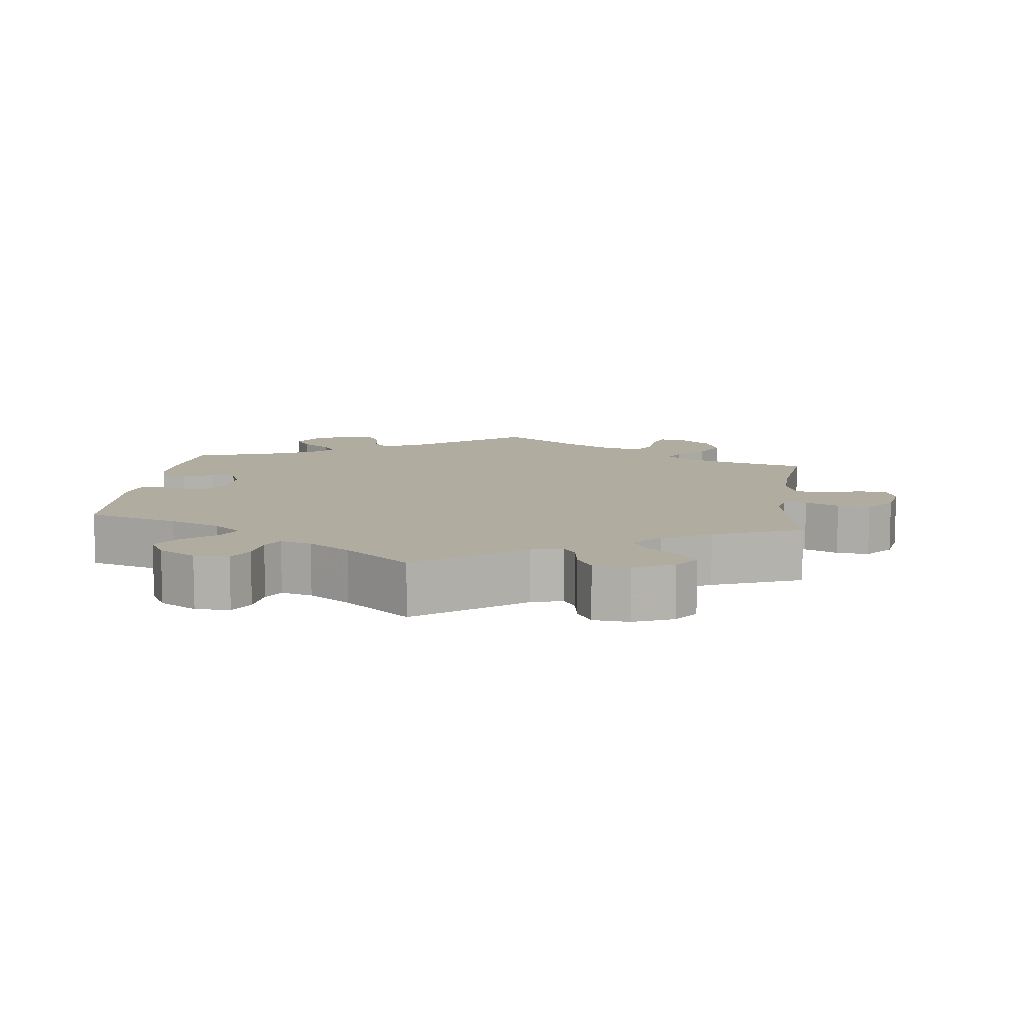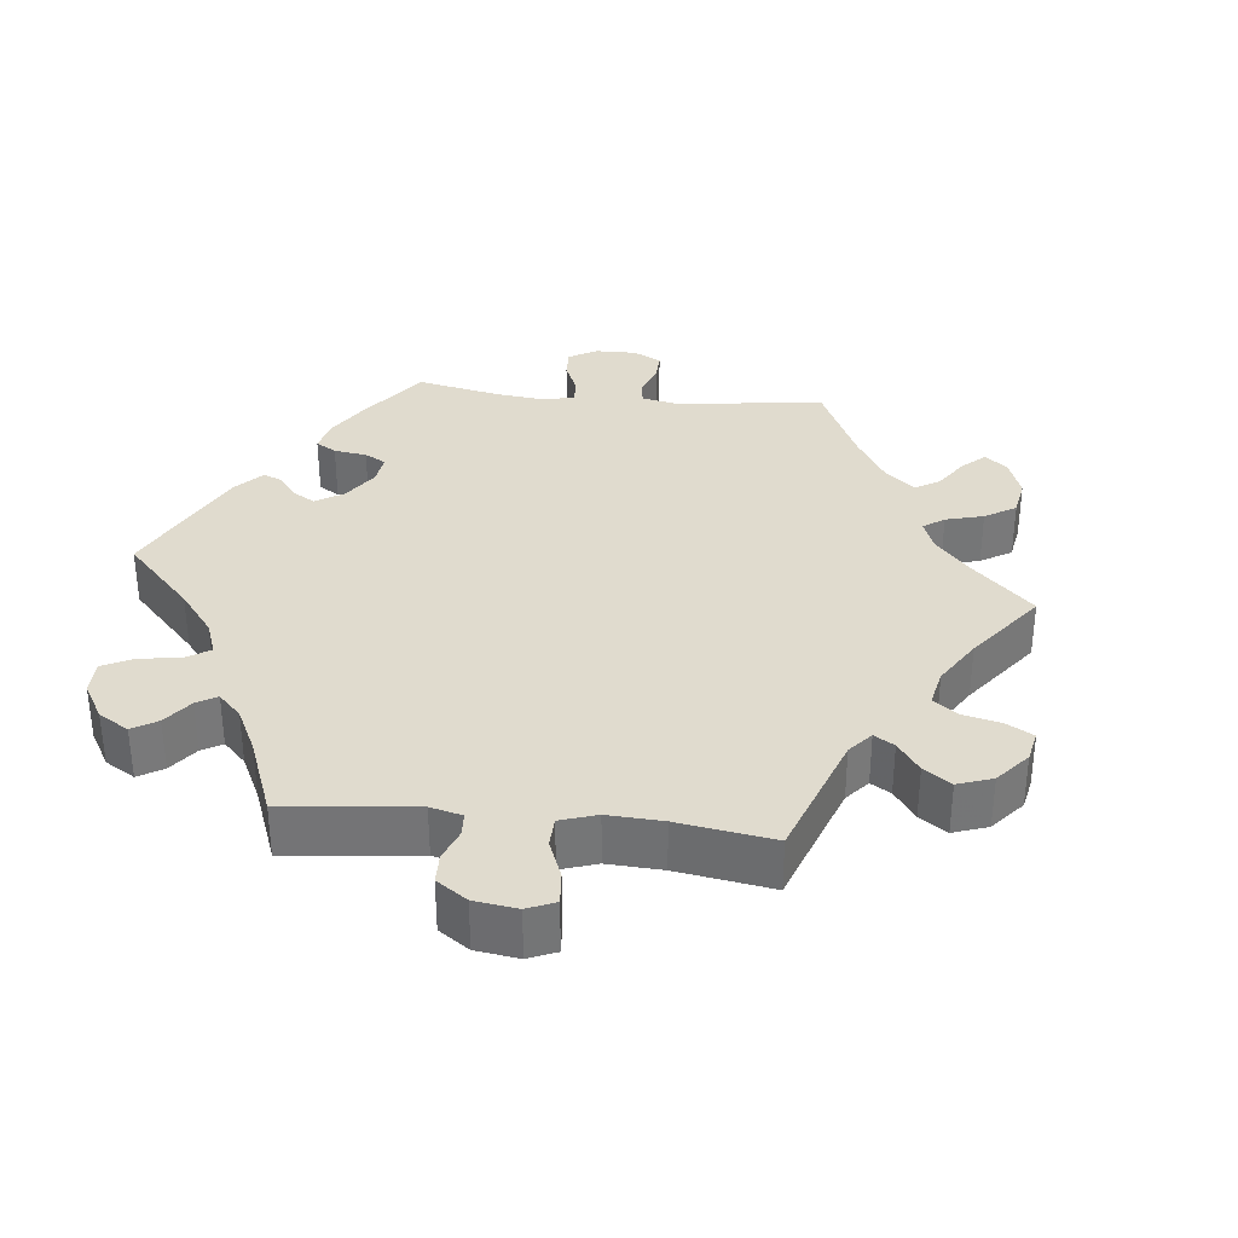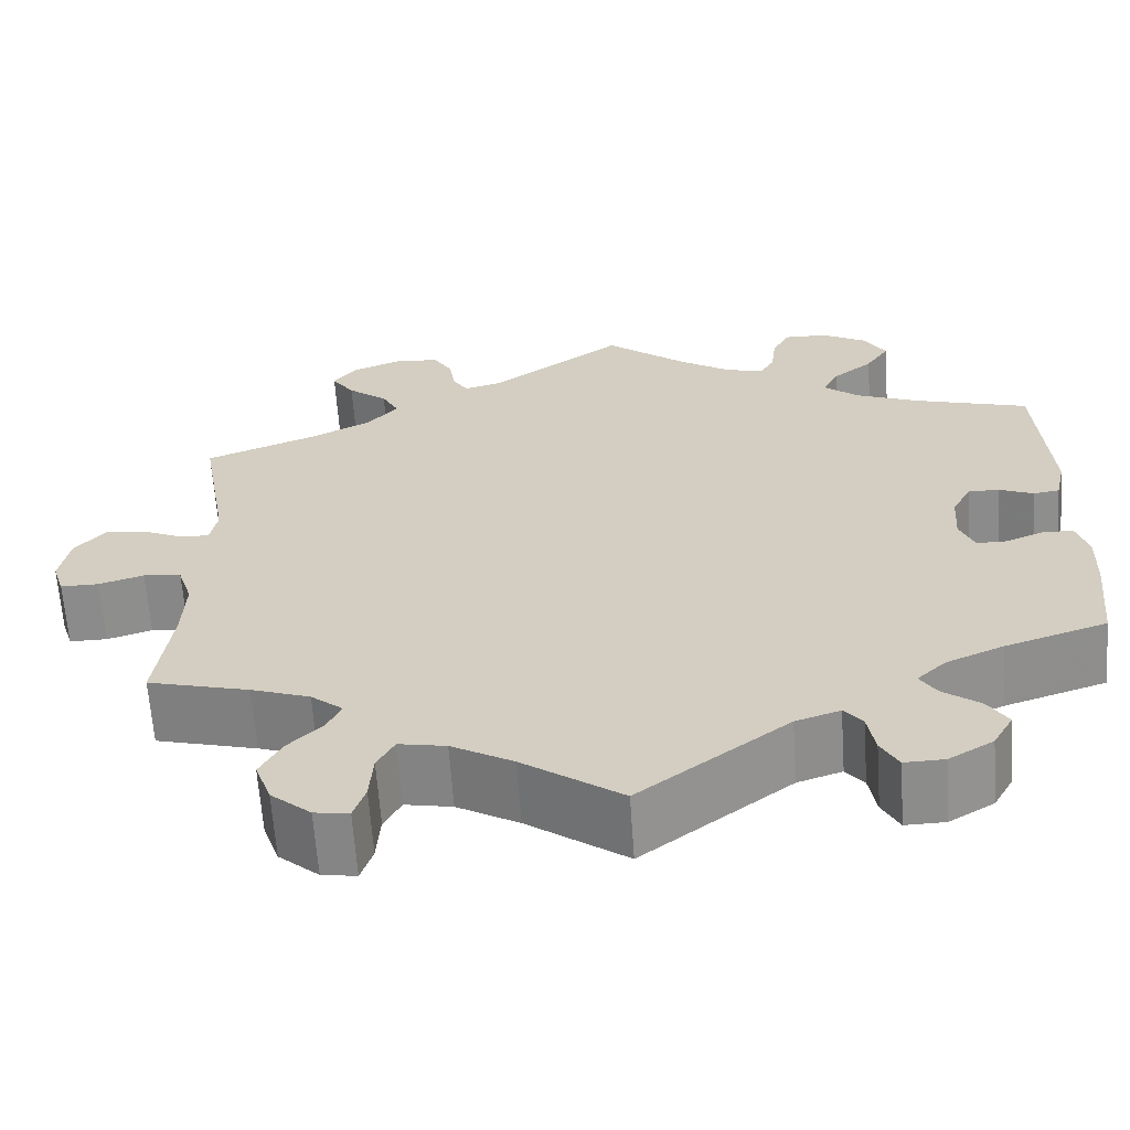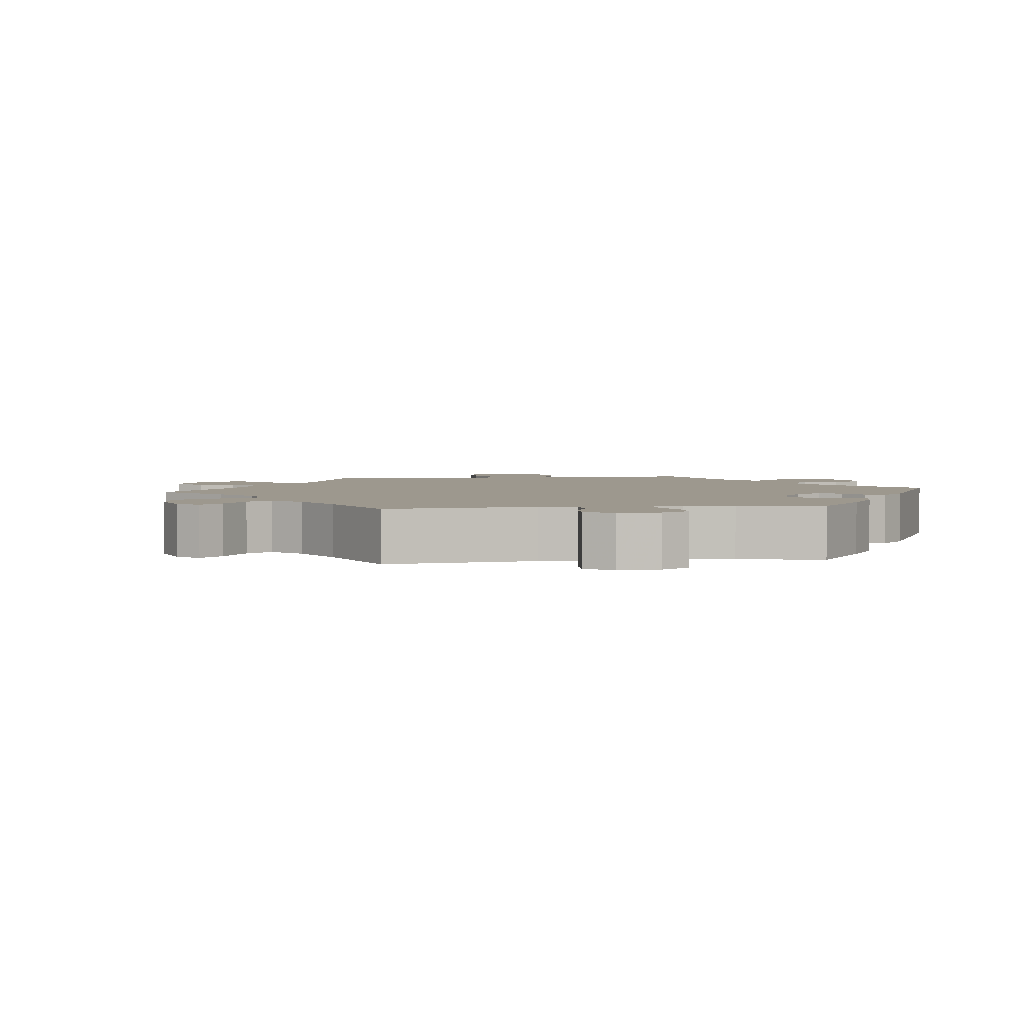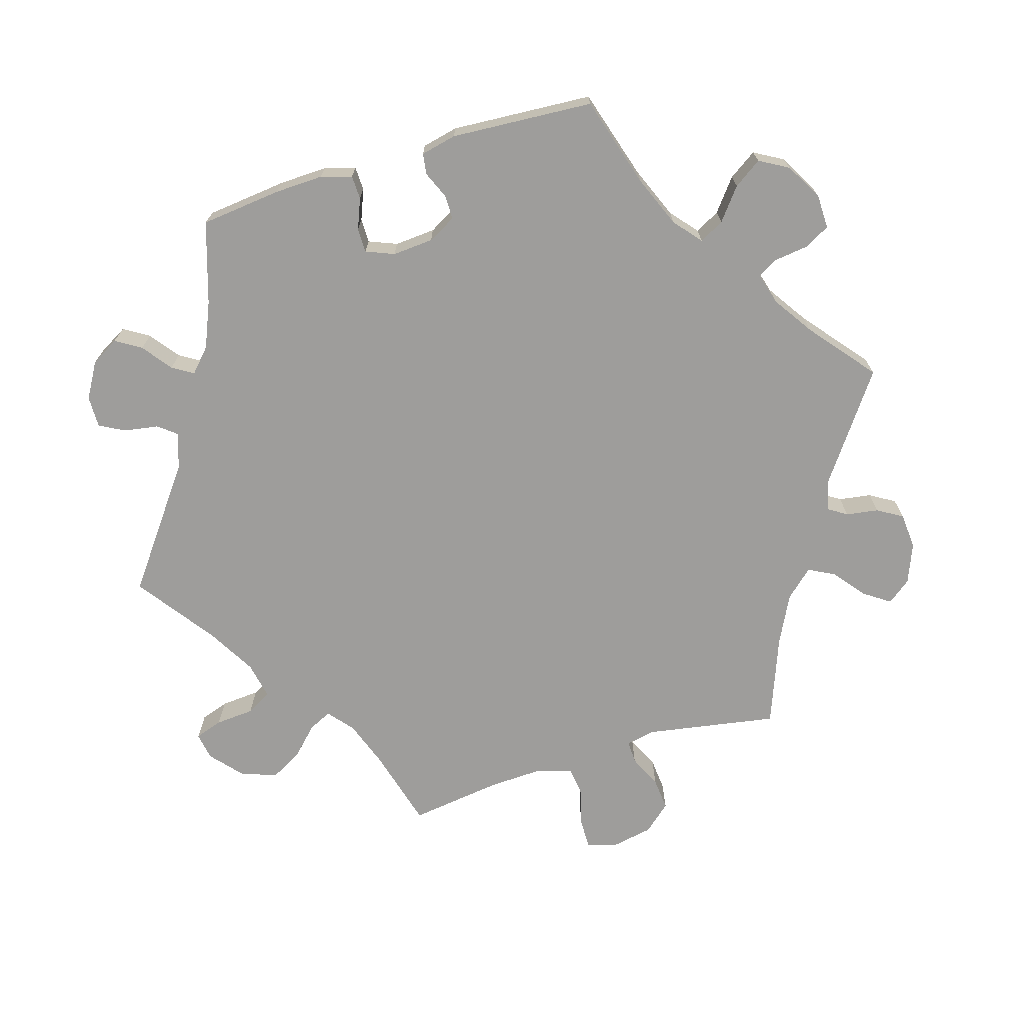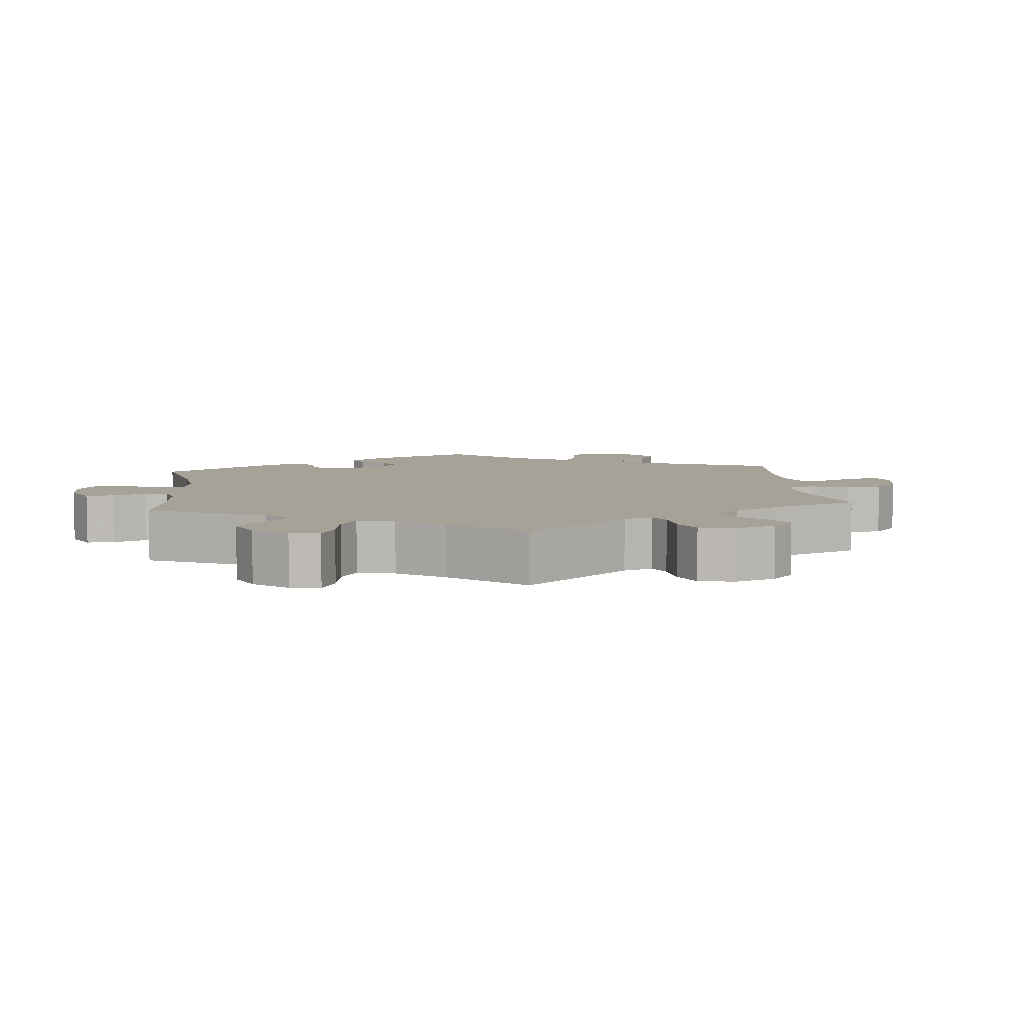
<metadata>
{"format":"obj","ext":"obj","renderer":"f3d","projection":"perspective","resolution":1024,"background":"white","views":[{"elev":10.0,"azim":6.9,"up":"+Y"},{"elev":33.7,"azim":36.1,"up":"+Y"},{"elev":-63.9,"azim":-176.0,"up":"+Z"},{"elev":3.2,"azim":-157.1,"up":"+Y"},{"elev":-70.5,"azim":-72.9,"up":"+Y"},{"elev":6.5,"azim":54.0,"up":"+Y"}]}
</metadata>
<code>
v 0.145 0.07 0.473
v 0.188 0.07 0.461
v 0.205 0.07 0.487
v 0.212 0.07 0.532
v 0.233 0.07 0.567
v 0.283 0.07 0.571
v 0.338 0.07 0.549
v 0.363 0.07 0.516
v 0.338 0.07 0.48
v 0.294 0.07 0.445
v 0.275 0.07 0.409
v 0.31 0.07 0.37
v 0.377 0.07 0.336
v 0.5 0.07 0.289
v 0.468 0.07 0.106
v 0.476 0.07 0.065
v 0.508 0.07 0.066
v 0.554 0.07 0.087
v 0.599 0.07 0.091
v 0.632 0.07 0.053
v 0.643 0.07 -0.005
v 0.63 0.07 -0.046
v 0.588 0.07 -0.046
v 0.538 0.07 -0.031
v 0.496 0.07 -0.036
v 0.48 0.07 -0.086
v 0.483 0.07 -0.161
v 0.5 0.07 -0.289
v 0.388 0.07 -0.319
v 0.323 0.07 -0.342
v 0.288 0.07 -0.371
v 0.303 0.07 -0.403
v 0.341 0.07 -0.441
v 0.365 0.07 -0.485
v 0.347 0.07 -0.535
v 0.303 0.07 -0.573
v 0.265 0.07 -0.579
v 0.252 0.07 -0.54
v 0.248 0.07 -0.486
v 0.229 0.07 -0.451
v 0.177 0.07 -0.461
v 0.109 0.07 -0.5
v 0 0.07 -0.578
v -0.164 0.07 -0.454
v -0.213 0.07 -0.438
v -0.233 0.07 -0.463
v -0.241 0.07 -0.511
v -0.26 0.07 -0.546
v -0.304 0.07 -0.545
v -0.353 0.07 -0.516
v -0.375 0.07 -0.477
v -0.353 0.07 -0.442
v -0.312 0.07 -0.411
v -0.294 0.07 -0.382
v -0.326 0.07 -0.352
v -0.389 0.07 -0.325
v -0.501 0.07 -0.289
v -0.513 0.07 -0.176
v -0.515 0.07 -0.109
v -0.502 0.07 -0.066
v -0.469 0.07 -0.065
v -0.427 0.07 -0.082
v -0.393 0.07 -0.082
v -0.377 0.07 -0.043
v -0.381 0.07 0.014
v -0.402 0.07 0.053
v -0.436 0.07 0.053
v -0.474 0.07 0.037
v -0.503 0.07 0.041
v -0.514 0.07 0.091
v -0.501 0.07 0.289
v -0.374 0.07 0.327
v -0.303 0.07 0.356
v -0.265 0.07 0.388
v -0.283 0.07 0.422
v -0.327 0.07 0.457
v -0.353 0.07 0.496
v -0.33 0.07 0.536
v -0.279 0.07 0.565
v -0.231 0.07 0.566
v -0.212 0.07 0.531
v -0.206 0.07 0.483
v -0.19 0.07 0.455
v -0.147 0.07 0.467
v -0.09 0.07 0.505
v 0 0.07 0.578
v 0.145 0 0.473
v 0.188 0 0.461
v 0.205 0 0.487
v 0.212 0 0.532
v 0.233 0 0.567
v 0.283 0 0.571
v 0.338 0 0.549
v 0.363 0 0.516
v 0.338 0 0.48
v 0.294 0 0.445
v 0.275 0 0.409
v 0.31 0 0.37
v 0.377 0 0.336
v 0.5 0 0.289
v 0.468 0 0.106
v 0.476 0 0.065
v 0.508 0 0.066
v 0.554 0 0.087
v 0.599 0 0.091
v 0.632 0 0.053
v 0.643 0 -0.005
v 0.63 0 -0.046
v 0.588 0 -0.046
v 0.538 0 -0.031
v 0.496 0 -0.036
v 0.48 0 -0.086
v 0.483 0 -0.161
v 0.5 0 -0.289
v 0.388 0 -0.319
v 0.323 0 -0.342
v 0.288 0 -0.371
v 0.303 0 -0.403
v 0.341 0 -0.441
v 0.365 0 -0.485
v 0.347 0 -0.535
v 0.303 0 -0.573
v 0.265 0 -0.579
v 0.252 0 -0.54
v 0.248 0 -0.486
v 0.229 0 -0.451
v 0.177 0 -0.461
v 0.109 0 -0.5
v 0 0 -0.578
v -0.164 0 -0.454
v -0.213 0 -0.438
v -0.233 0 -0.463
v -0.241 0 -0.511
v -0.26 0 -0.546
v -0.304 0 -0.545
v -0.353 0 -0.516
v -0.375 0 -0.477
v -0.353 0 -0.442
v -0.312 0 -0.411
v -0.294 0 -0.382
v -0.326 0 -0.352
v -0.389 0 -0.325
v -0.501 0 -0.289
v -0.513 0 -0.176
v -0.515 0 -0.109
v -0.502 0 -0.066
v -0.469 0 -0.065
v -0.427 0 -0.082
v -0.393 0 -0.082
v -0.377 0 -0.043
v -0.381 0 0.014
v -0.402 0 0.053
v -0.436 0 0.053
v -0.474 0 0.037
v -0.503 0 0.041
v -0.514 0 0.091
v -0.501 0 0.289
v -0.374 0 0.327
v -0.303 0 0.356
v -0.265 0 0.388
v -0.283 0 0.422
v -0.327 0 0.457
v -0.353 0 0.496
v -0.33 0 0.536
v -0.279 0 0.565
v -0.231 0 0.566
v -0.212 0 0.531
v -0.206 0 0.483
v -0.19 0 0.455
v -0.147 0 0.467
v -0.09 0 0.505
v 0 0 0.578
f 85 86 1
f 84 85 1 2
f 83 84 2
f 79 80 81 82
f 79 82 83
f 78 79 83
f 75 76 77 78
f 74 75 78 83
f 69 70 71 72
f 67 68 69 72
f 66 67 72 73
f 65 66 73 74
f 59 60 61 62
f 59 62 63
f 56 57 58 59
f 55 56 59 63
f 54 55 63 64
f 50 51 52 53
f 50 53 54
f 49 50 54
f 46 47 48 49
f 45 46 49 54
f 44 45 54 64
f 42 43 44 64
f 36 37 38 39
f 36 39 40
f 35 36 40
f 32 33 34 35
f 31 32 35 40
f 27 28 29
f 26 27 29 30
f 25 26 30 31
f 21 22 23 24
f 21 24 25
f 20 21 25
f 17 18 19 20
f 16 17 20 25
f 13 14 15
f 12 13 15 16
f 11 12 16 25
f 7 8 9 10
f 7 10 11
f 6 7 11
f 3 4 5 6
f 2 3 6 11
f 41 42 64 65
f 41 65 74 83
f 31 40 41 83
f 25 31 83
f 2 11 25 83
f 87 172 171
f 88 87 171 170
f 88 170 169
f 168 167 166 165
f 169 168 165
f 169 165 164
f 164 163 162 161
f 169 164 161 160
f 158 157 156 155
f 158 155 154 153
f 159 158 153 152
f 160 159 152 151
f 148 147 146 145
f 149 148 145
f 145 144 143 142
f 149 145 142 141
f 150 149 141 140
f 139 138 137 136
f 140 139 136
f 140 136 135
f 135 134 133 132
f 140 135 132 131
f 150 140 131 130
f 150 130 129 128
f 125 124 123 122
f 126 125 122
f 126 122 121
f 121 120 119 118
f 126 121 118 117
f 115 114 113
f 116 115 113 112
f 117 116 112 111
f 110 109 108 107
f 111 110 107
f 111 107 106
f 106 105 104 103
f 111 106 103 102
f 101 100 99
f 102 101 99 98
f 111 102 98 97
f 96 95 94 93
f 97 96 93
f 97 93 92
f 92 91 90 89
f 97 92 89 88
f 151 150 128 127
f 169 160 151 127
f 169 127 126 117
f 169 117 111
f 169 111 97 88
f 1 87 88 2
f 2 88 89 3
f 3 89 90 4
f 4 90 91 5
f 5 91 92 6
f 6 92 93 7
f 7 93 94 8
f 8 94 95 9
f 9 95 96 10
f 10 96 97 11
f 11 97 98 12
f 12 98 99 13
f 13 99 100 14
f 14 100 101 15
f 15 101 102 16
f 16 102 103 17
f 17 103 104 18
f 18 104 105 19
f 19 105 106 20
f 20 106 107 21
f 21 107 108 22
f 22 108 109 23
f 23 109 110 24
f 24 110 111 25
f 25 111 112 26
f 26 112 113 27
f 27 113 114 28
f 28 114 115 29
f 29 115 116 30
f 30 116 117 31
f 31 117 118 32
f 32 118 119 33
f 33 119 120 34
f 34 120 121 35
f 35 121 122 36
f 36 122 123 37
f 37 123 124 38
f 38 124 125 39
f 39 125 126 40
f 40 126 127 41
f 41 127 128 42
f 42 128 129 43
f 43 129 130 44
f 44 130 131 45
f 45 131 132 46
f 46 132 133 47
f 47 133 134 48
f 48 134 135 49
f 49 135 136 50
f 50 136 137 51
f 51 137 138 52
f 52 138 139 53
f 53 139 140 54
f 54 140 141 55
f 55 141 142 56
f 56 142 143 57
f 57 143 144 58
f 58 144 145 59
f 59 145 146 60
f 60 146 147 61
f 61 147 148 62
f 62 148 149 63
f 63 149 150 64
f 64 150 151 65
f 65 151 152 66
f 66 152 153 67
f 67 153 154 68
f 68 154 155 69
f 69 155 156 70
f 70 156 157 71
f 71 157 158 72
f 72 158 159 73
f 73 159 160 74
f 74 160 161 75
f 75 161 162 76
f 76 162 163 77
f 77 163 164 78
f 78 164 165 79
f 79 165 166 80
f 80 166 167 81
f 81 167 168 82
f 82 168 169 83
f 83 169 170 84
f 84 170 171 85
f 85 171 172 86
f 86 172 87 1

</code>
